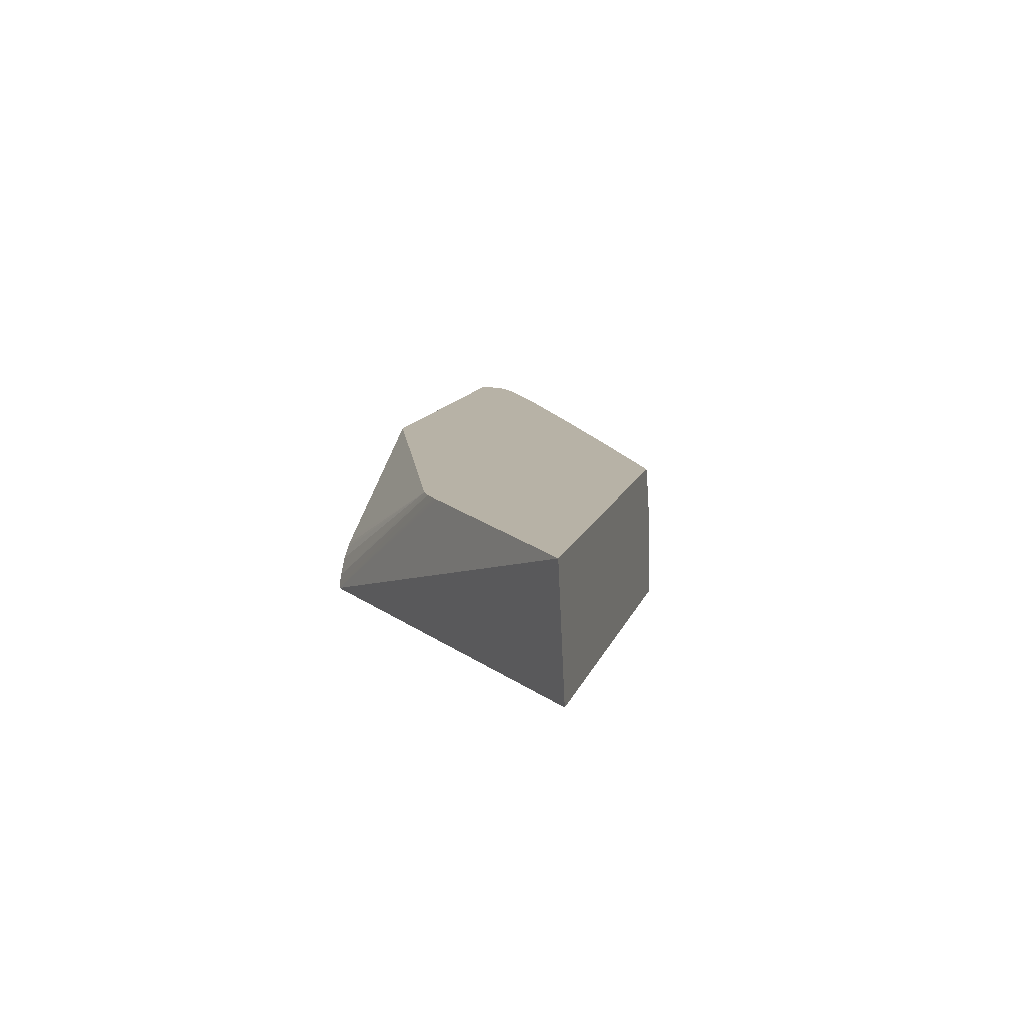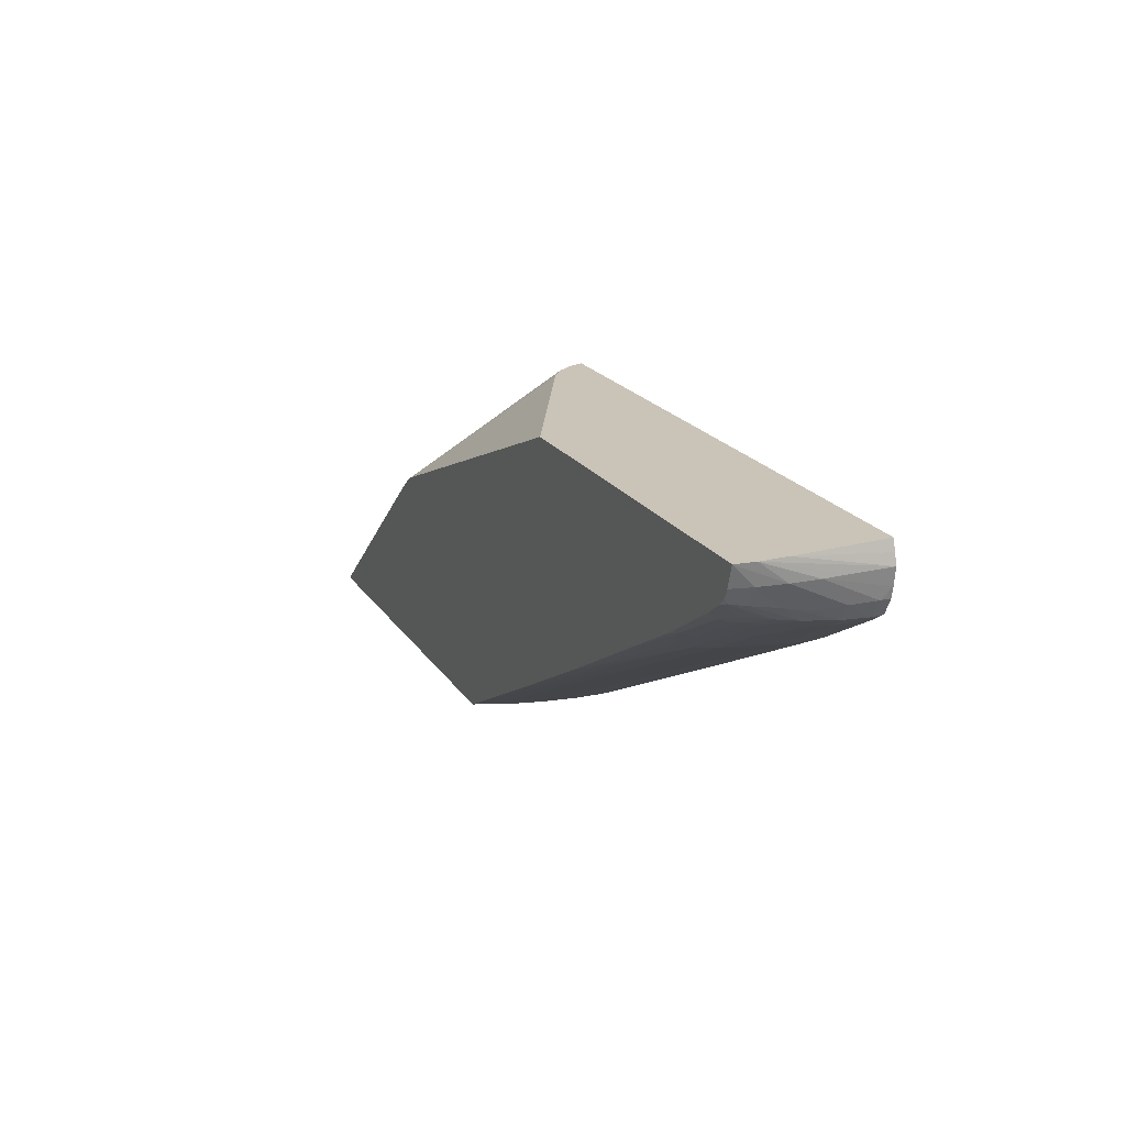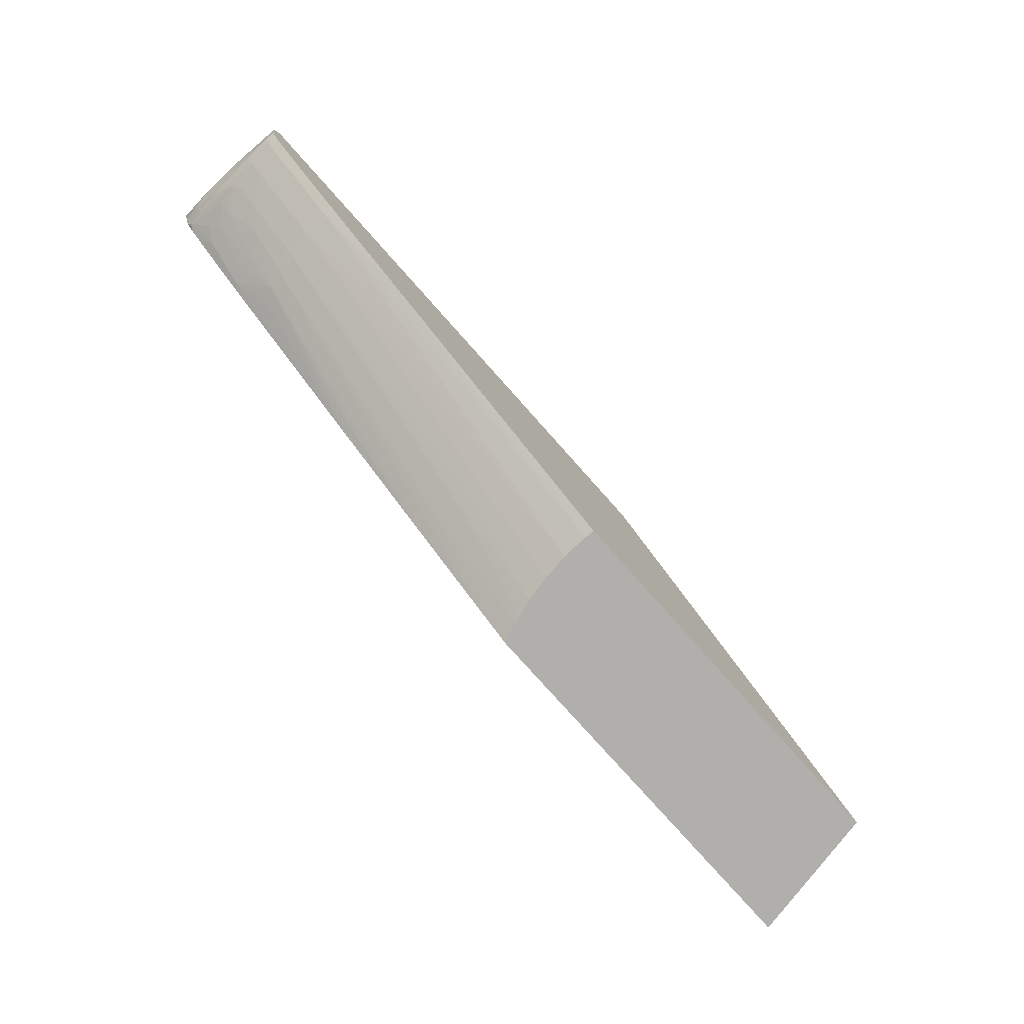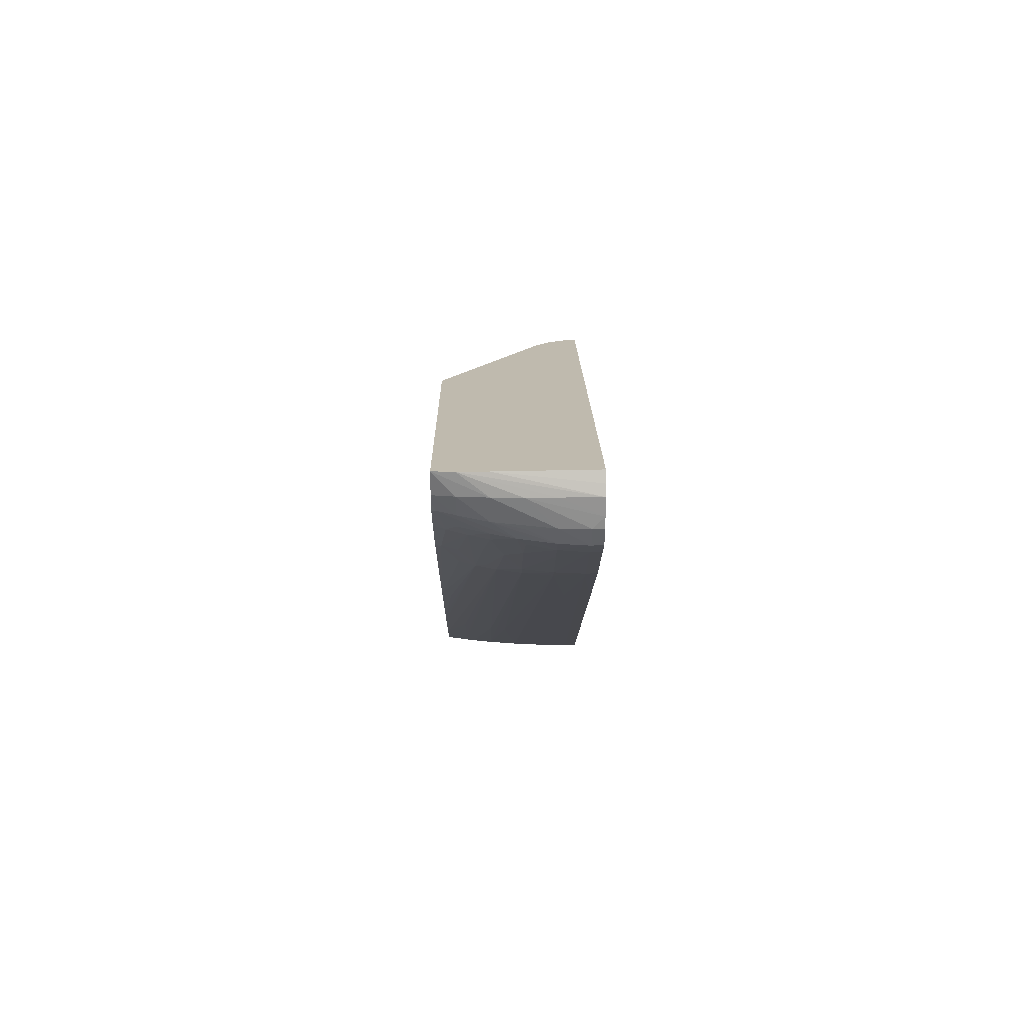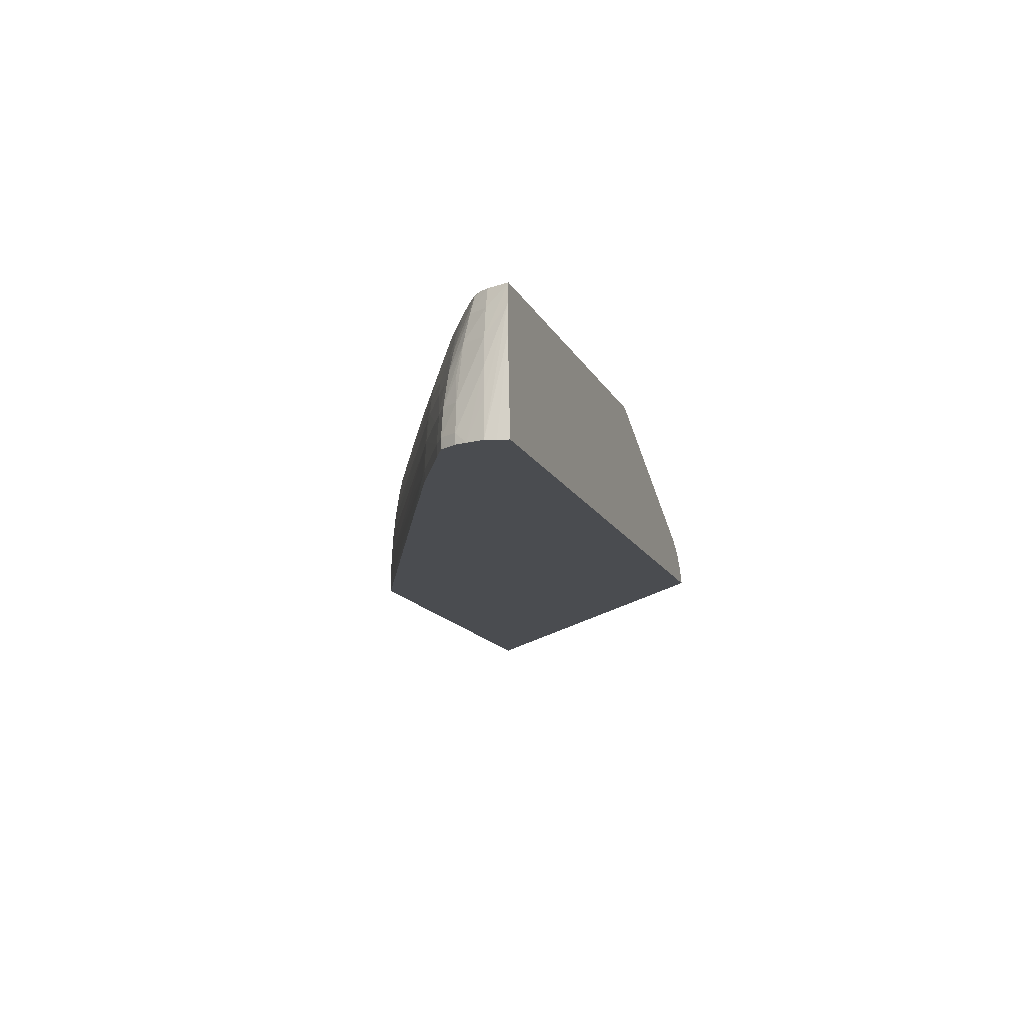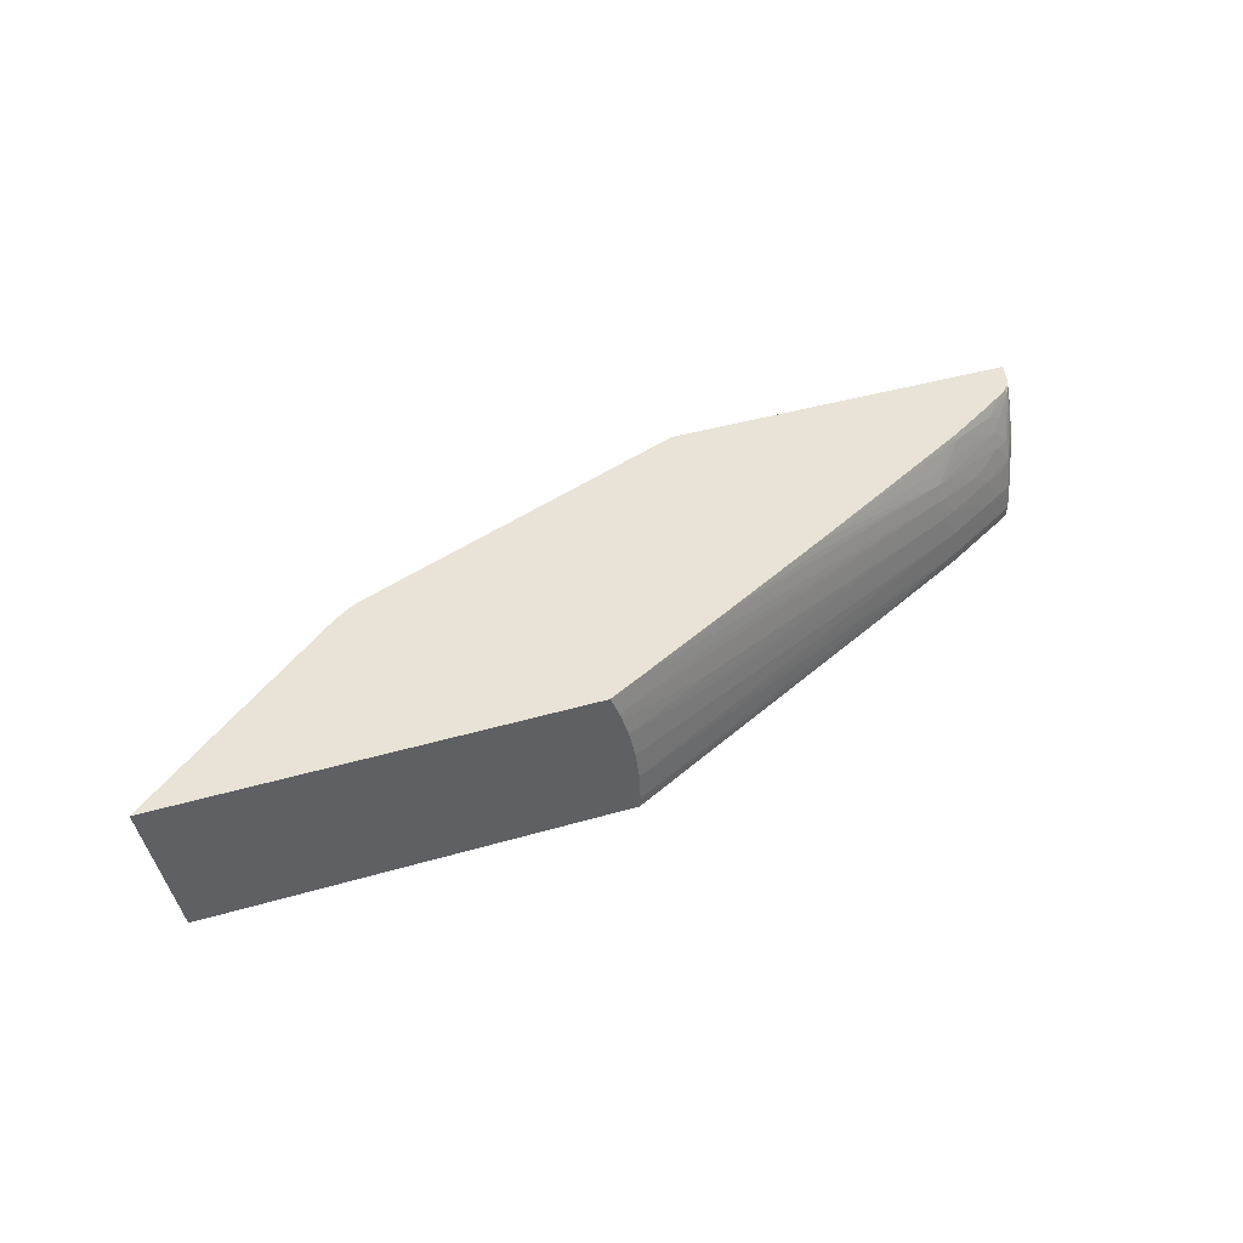
<metadata>
{"format":"obj","ext":"obj","renderer":"f3d","projection":"perspective","resolution":1024,"background":"white","views":[{"elev":12.4,"azim":-75.2,"up":"+Z"},{"elev":19.9,"azim":66.5,"up":"+Y"},{"elev":-78.1,"azim":131.7,"up":"+Y"},{"elev":15.6,"azim":89.4,"up":"+Y"},{"elev":-15.1,"azim":109.7,"up":"+Z"},{"elev":41.4,"azim":-19.5,"up":"+Z"}]}
</metadata>
<code>
v 0.02892 -0.006219 0.002495
v 0.02893 -0.006772 0.0003568
v 0.02891 -0.006772 -0.0006287
v 0.0289 -0.006219 0.001782
v 0.02887 -0.006219 0.003016
v 0.02892 -0.006772 0.001782
v 0.02895 -0.006772 0.001069
v 0.02885 -0.007212 -0.0006287
v 0.02884 -0.0065 -0.0006287
v 0.02875 -0.006219 -0.0006287
v 0.0287 -0.006777 0.003016
v 0.02883 -0.006772 0.002495
v 0.01952 -0.006219 0.003016
v 0.02868 -0.007365 0.001782
v 0.02879 -0.007485 0.0003568
v 0.02881 -0.007485 -0.0003561
v 0.0288 -0.007485 -0.0006287
v 0.01398 -0.006219 -0.0006287
v 0.02859 -0.007003 0.003016
v 0.0286 -0.00724 0.002495
v 0.01475 -0.006219 0.0005915
v 0.01036 -0.009839 0.003016
v 0.02846 -0.0078 0.001214
v 0.02852 -0.007846 0.0007396
v 0.02856 -0.007884 0.0003568
v 0.02869 -0.007531 0.001014
v 0.02859 -0.007917 -0.0003561
v 0.02866 -0.007752 -0.0006287
v 0.01351 -0.006367 -0.0006287
v 0.01364 -0.006219 -0.0006255
v 0.02854 -0.007158 0.002909
v 0.02838 -0.007221 0.003016
v 0.02835 -0.007721 0.001782
v 0.01452 -0.006219 0.0004716
v 0.01439 -0.006219 0.0003757
v 0.0141 -0.006219 0.0001473
v 0.01025 -0.009902 0.003016
v 0.02799 -0.007955 0.001782
v 0.02753 -0.008401 0.001069
v 0.02819 -0.008006 0.001014
v 0.02816 -0.008145 0.0003568
v 0.02816 -0.008195 -0.0003561
v 0.02842 -0.008005 -0.0006287
v 0.02858 -0.007905 -0.0006287
v 0.005069 -0.0148 -0.0006287
v 0.0137 -0.006219 -0.000486
v 0.004344 -0.0148 0.003016
v 0.009539 -0.01043 0.003016
v 0.009624 -0.01036 0.003016
v 0.009727 -0.01028 0.003016
v 0.01005 -0.01003 0.003016
v 0.028 -0.007485 0.003016
v 0.02773 -0.0078 0.002736
v 0.02813 -0.007621 0.002497
v 0.02787 -0.007883 0.002261
v 0.01379 -0.006219 -0.0002762
v 0.01006 -0.01002 0.003016
v 0.027 -0.008502 0.001949
v 0.02675 -0.008709 0.001739
v 0.02711 -0.008567 0.001474
v 0.02762 -0.008458 0.0003568
v 0.02622 -0.009176 0.001069
v 0.02816 -0.008177 -0.0006287
v 0.0263 -0.009228 0.0003568
v 0.02634 -0.009248 -0.0003561
v 0.02632 -0.009241 -0.0006287
v 0.02795 -0.008296 -0.0006287
v 0.01557 -0.0148 -0.0006287
v 0.01486 -0.0148 0.003016
v 0.02759 -0.007752 0.003016
v 0.02653 -0.008409 0.003016
v 0.02639 -0.008565 0.002875
v 0.0265 -0.00863 0.002495
v 0.02565 -0.009262 0.00212
v 0.026 -0.009126 0.001842
v 0.02576 -0.009324 0.001645
v 0.02586 -0.009376 0.001069
v 0.02594 -0.009418 0.0003568
v 0.02598 -0.009435 -0.0003561
v 0.02597 -0.009429 -0.0006287
v 0.01559 -0.0148 -0.0003561
v 0.02353 -0.0107 -0.0006287
v 0.01508 -0.0148 0.002495
v 0.0159 -0.01437 0.002495
v 0.01581 -0.0143 0.003016
v 0.02618 -0.008619 0.003016
v 0.02552 -0.009194 0.002495
v 0.02488 -0.009344 0.003016
v 0.02128 -0.01135 0.003016
v 0.02135 -0.01139 0.002784
v 0.01843 -0.0129 0.003016
v 0.01857 -0.01285 0.002919
v 0.01777 -0.01352 0.001782
v 0.01764 -0.01345 0.002495
v 0.01515 -0.0148 0.002288
v 0.01531 -0.0148 0.001797
v 0.01782 -0.01354 0.001406
v 0.02352 -0.01069 1.388e-05
v 0.01787 -0.01357 0.0009308
v 0.01791 -0.01359 0.0003568
v 0.01556 -0.0148 0.0003568
v 0.0153 -0.0148 0.00182
v 0.01546 -0.0148 0.001109
v 0.01546 -0.0148 0.001069
f 51 57 56
f 46 51 56
f 45 69 47
f 45 104 103
f 45 95 83
f 45 96 102
f 52 70 53
f 45 103 96
f 45 83 69
f 45 102 95
f 55 73 74
f 53 70 71
f 53 71 72
f 53 72 55
f 55 72 73
f 55 74 58
f 58 74 59
f 59 74 60
f 60 74 75
f 60 75 76
f 45 101 104
f 60 76 62
f 53 55 54
f 45 81 101
f 38 59 60
f 42 67 63
f 61 62 64
f 31 32 52
f 31 52 53
f 31 53 54
f 31 54 33
f 33 54 55
f 33 55 38
f 36 56 37
f 37 56 57
f 38 55 58
f 45 68 81
f 38 58 59
f 39 61 41
f 39 41 40
f 39 60 62
f 39 62 61
f 41 61 42
f 42 63 43
f 42 61 64
f 42 64 65
f 42 65 66
f 42 66 67
f 38 60 39
f 62 76 77
f 77 97 78
f 64 77 78
f 77 93 96
f 77 96 97
f 78 98 79
f 78 97 99
f 78 99 100
f 78 100 98
f 79 82 80
f 79 98 100
f 79 100 101
f 79 101 81
f 76 95 93
f 79 81 82
f 85 92 91
f 89 91 90
f 93 95 102
f 93 102 96
f 100 104 101
f 96 103 97
f 97 103 99
f 99 103 104
f 99 104 100
f 30 51 46
f 84 94 85
f 62 77 64
f 76 83 95
f 76 94 84
f 64 78 65
f 65 78 79
f 65 79 80
f 65 80 66
f 68 82 81
f 69 83 84
f 69 84 85
f 71 86 72
f 72 87 74
f 72 74 73
f 76 84 83
f 72 86 88
f 72 89 87
f 74 76 75
f 74 87 89
f 74 89 90
f 74 90 91
f 74 91 92
f 74 92 76
f 76 93 77
f 76 92 85
f 76 85 94
f 72 88 89
f 30 50 51
f 1 18 30
f 30 48 49
f 3 82 68
f 3 68 45
f 3 45 29
f 3 29 18
f 3 18 10
f 3 10 9
f 3 9 4
f 4 9 10
f 5 11 12
f 5 12 6
f 5 13 22
f 5 22 37
f 5 37 57
f 5 57 51
f 5 51 50
f 5 50 49
f 5 49 48
f 5 48 47
f 5 47 69
f 5 69 85
f 5 85 91
f 3 80 82
f 3 67 66
f 3 63 67
f 3 43 63
f 30 49 50
f 1 2 3
f 1 3 4
f 1 4 10
f 1 10 18
f 1 30 46
f 1 46 56
f 1 56 36
f 1 36 35
f 1 35 34
f 5 91 89
f 1 34 21
f 1 13 5
f 1 5 6
f 1 6 7
f 1 7 2
f 2 7 8
f 2 8 3
f 3 8 17
f 3 17 28
f 3 28 44
f 3 44 43
f 1 21 13
f 5 89 88
f 3 66 80
f 5 86 71
f 19 31 20
f 19 32 31
f 20 31 33
f 20 33 23
f 21 34 22
f 22 34 35
f 22 35 36
f 22 36 37
f 23 38 39
f 23 39 40
f 18 29 30
f 23 40 24
f 24 41 25
f 25 41 27
f 27 41 42
f 27 42 43
f 27 43 44
f 27 44 28
f 29 45 30
f 30 45 47
f 30 47 48
f 5 88 86
f 24 40 41
f 17 27 28
f 23 33 38
f 5 70 52
f 5 71 70
f 16 27 17
f 5 52 32
f 5 32 19
f 5 19 11
f 6 12 14
f 6 14 15
f 7 15 16
f 7 16 8
f 8 16 17
f 11 19 20
f 6 15 7
f 12 20 14
f 15 27 16
f 11 20 12
f 15 26 25
f 14 26 15
f 14 25 26
f 15 25 27
f 14 23 24
f 14 20 23
f 13 21 22
f 14 24 25

</code>
